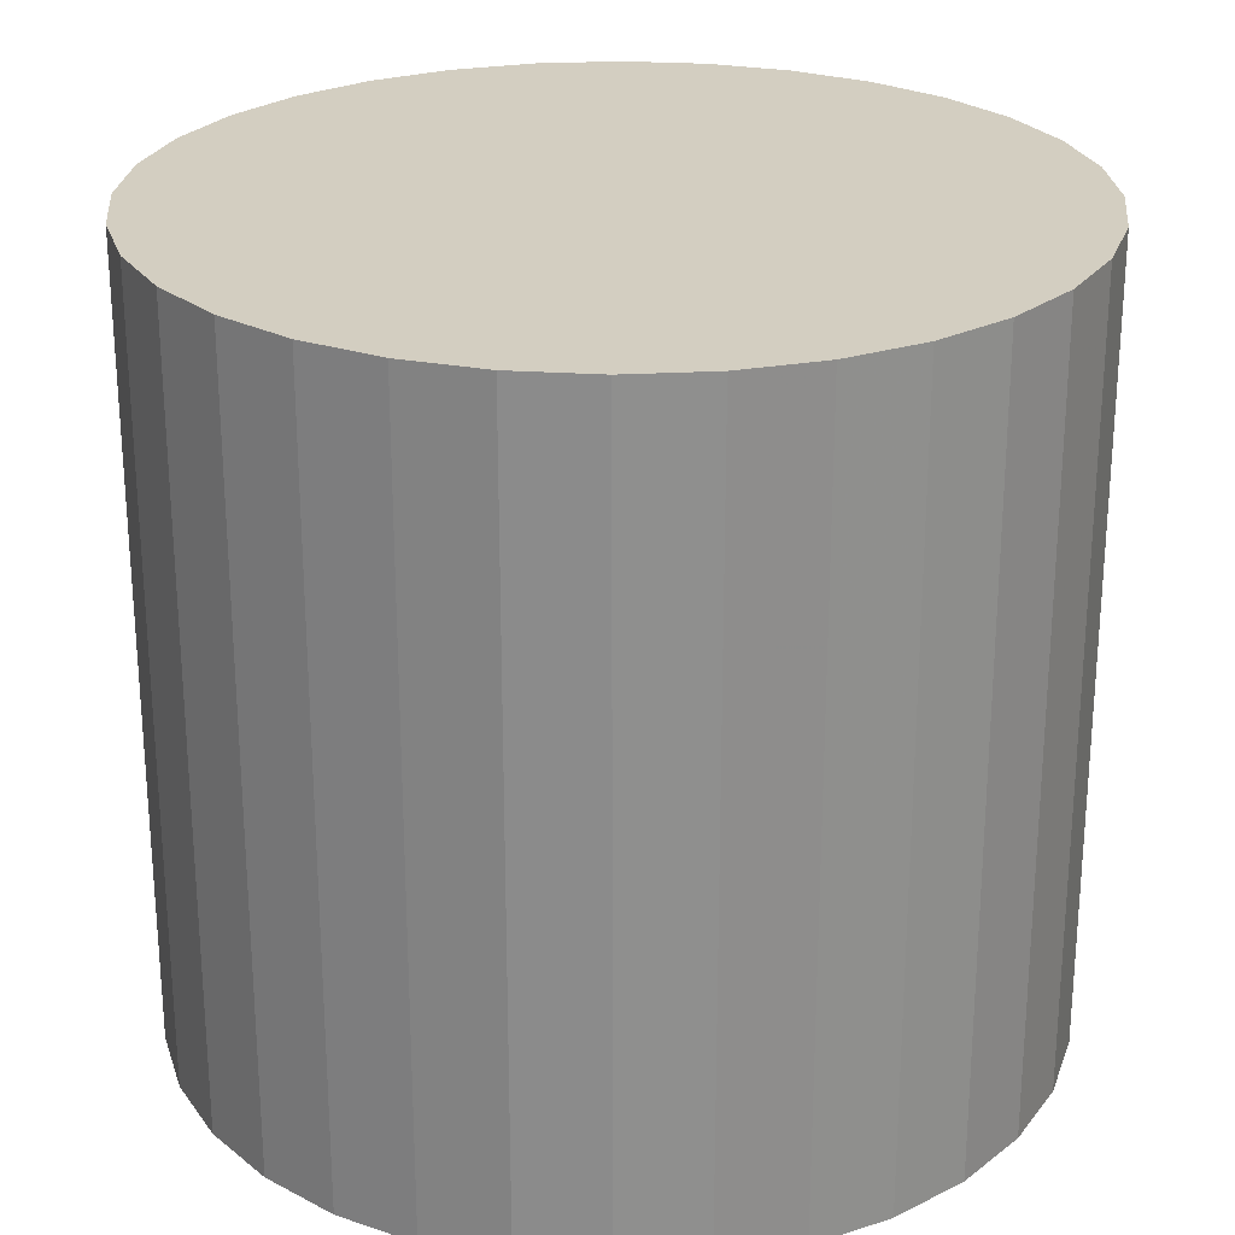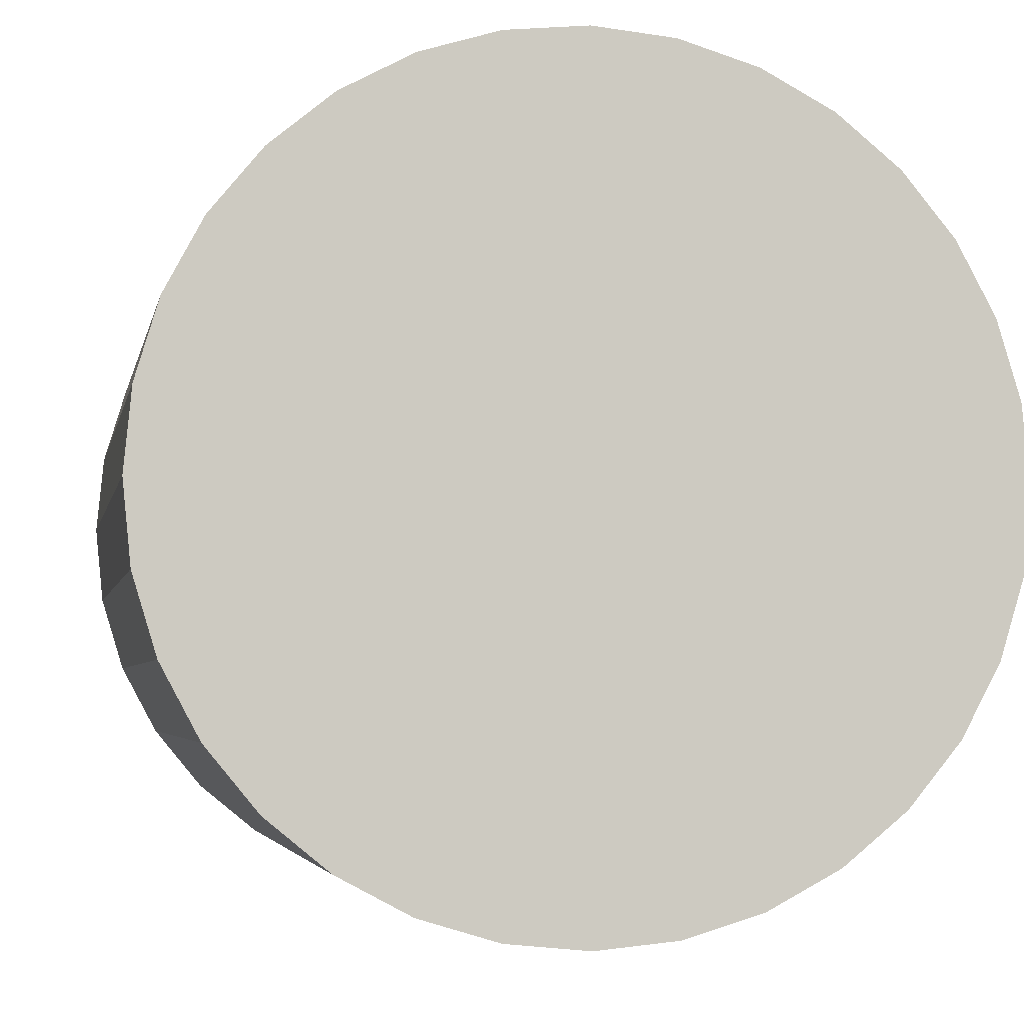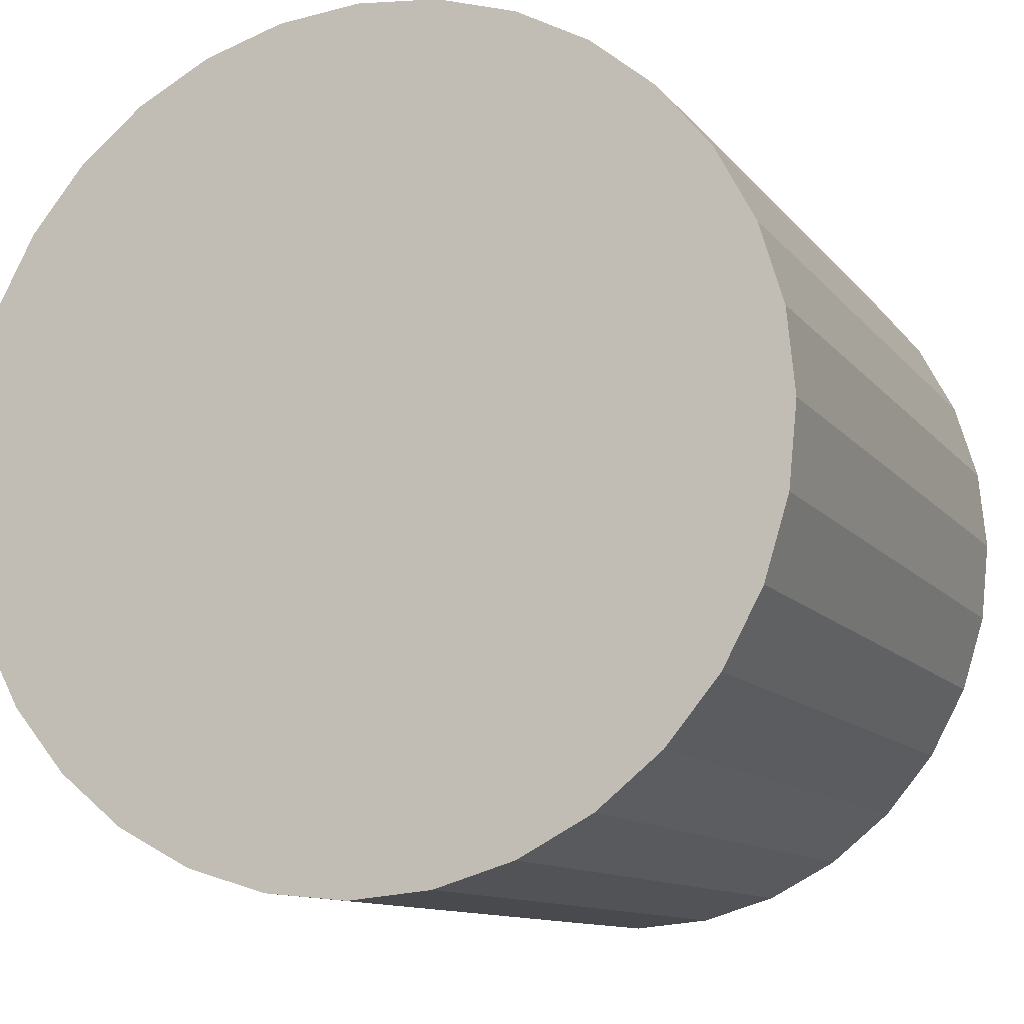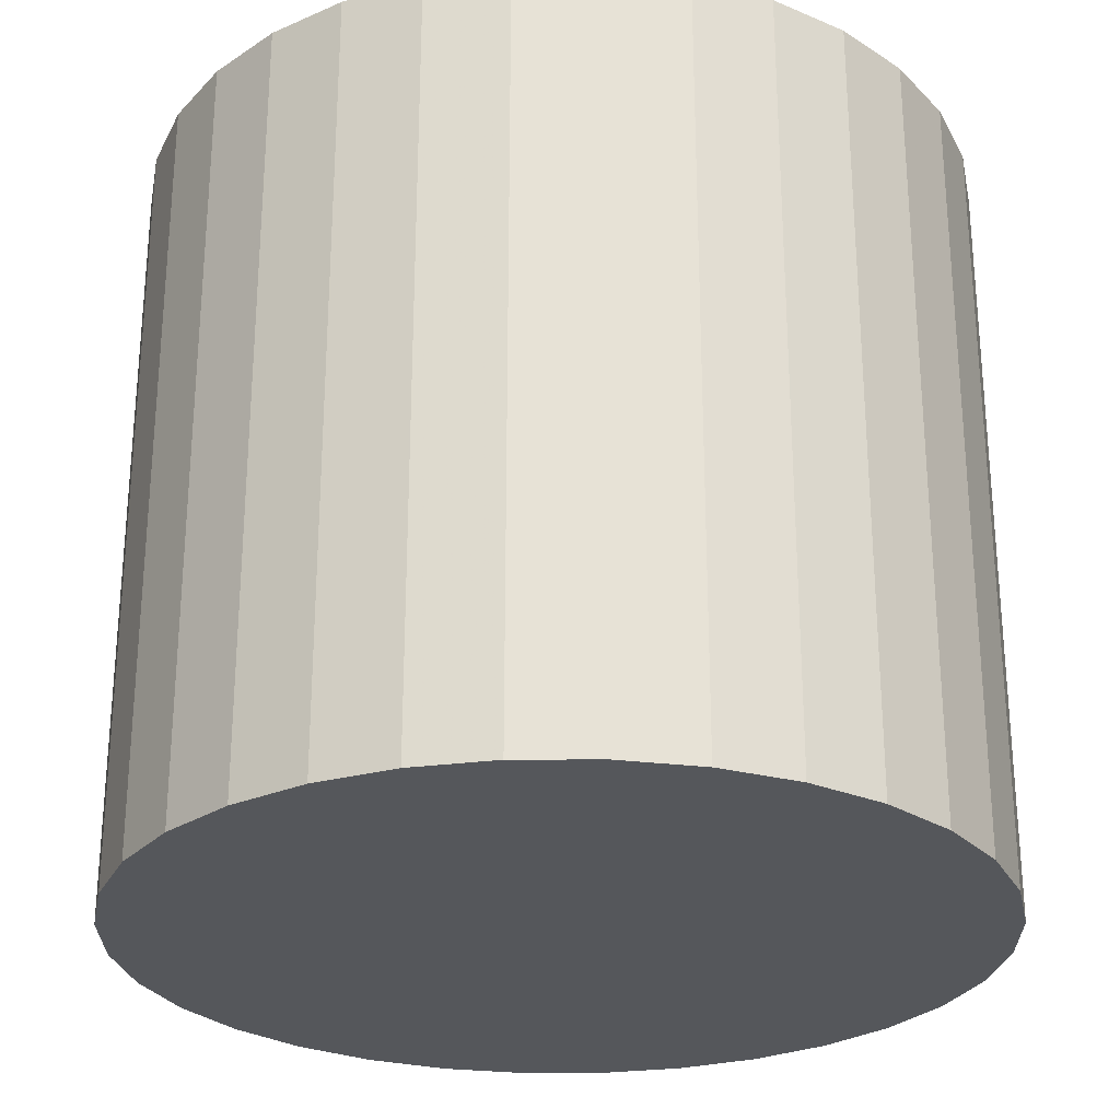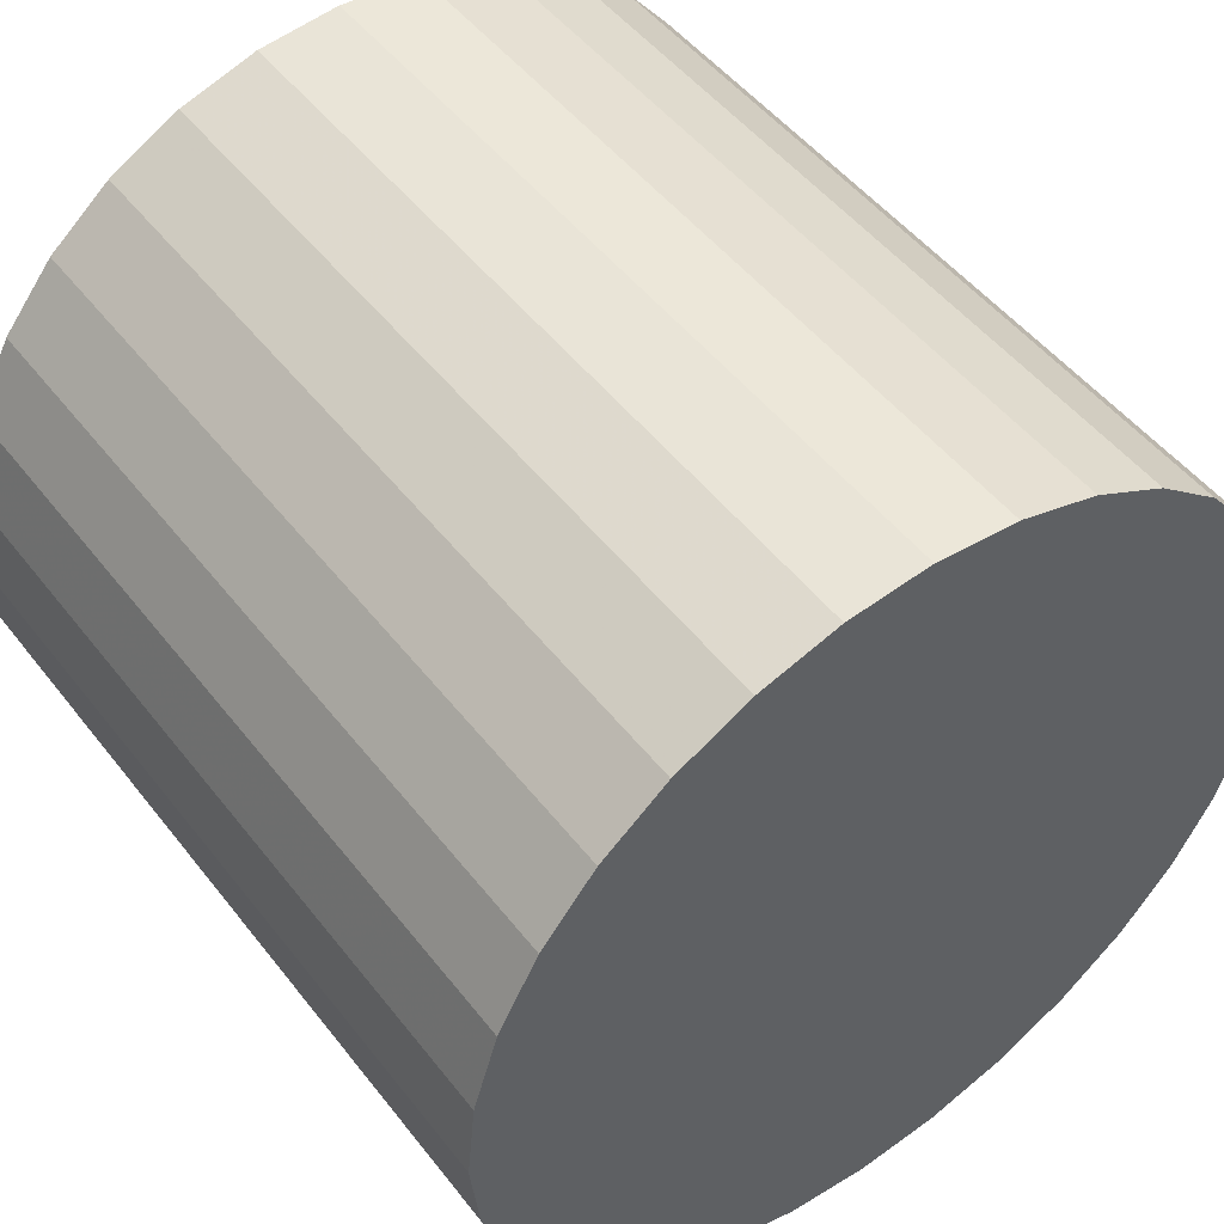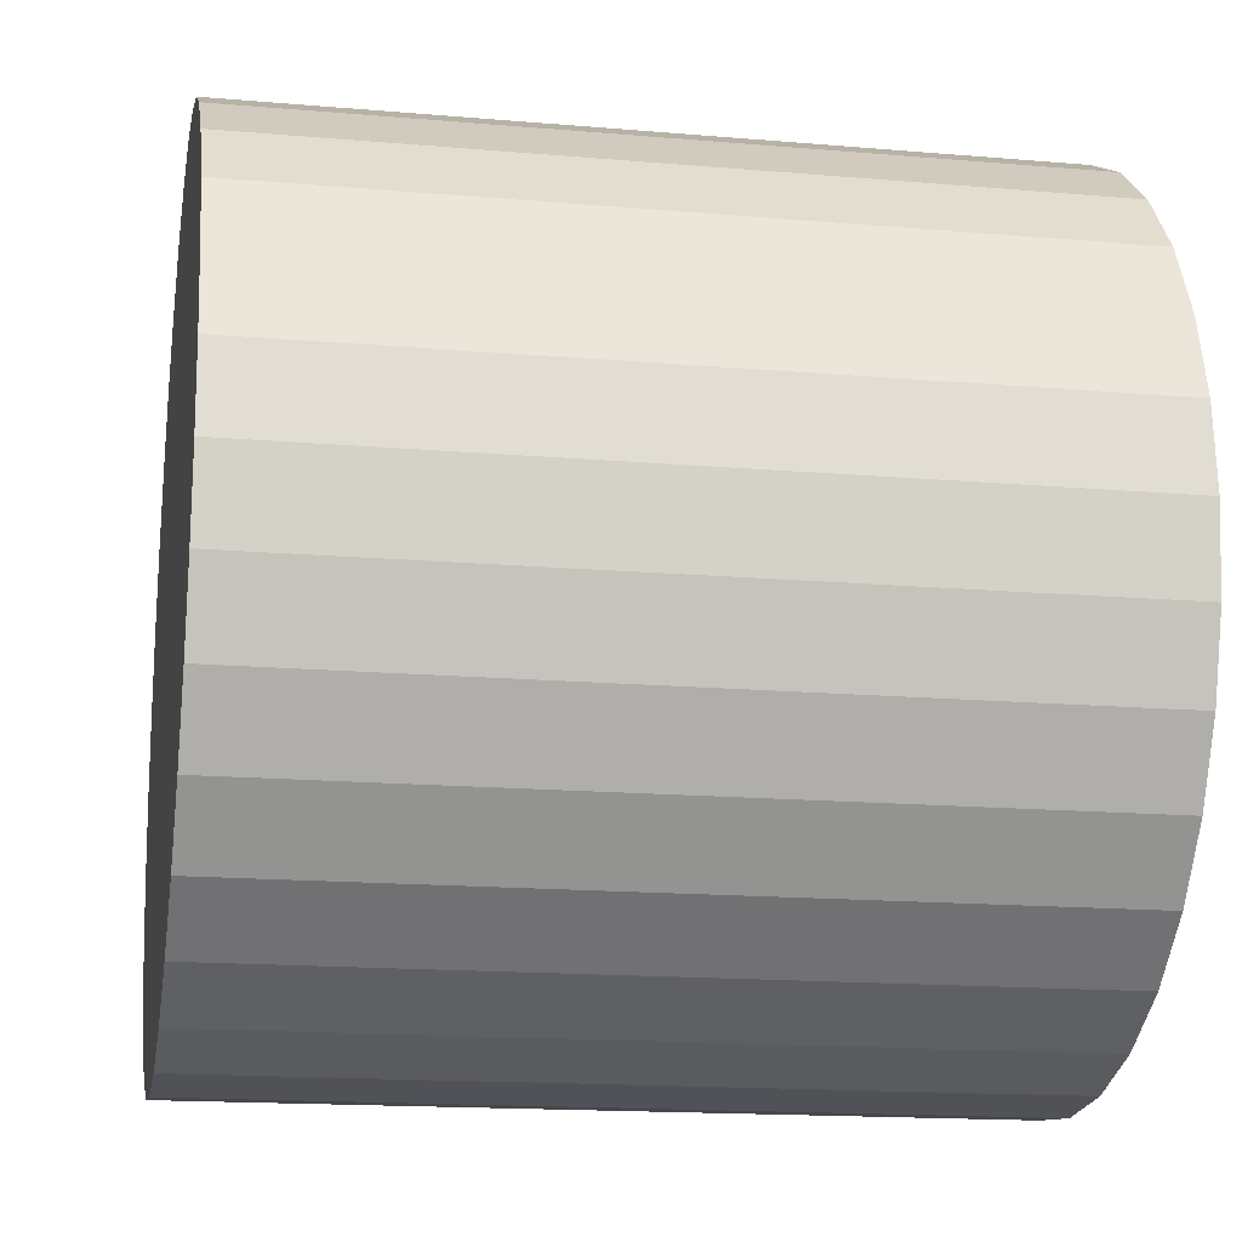
<metadata>
{"format":"obj","ext":"obj","renderer":"f3d","projection":"perspective","resolution":1024,"background":"white","views":[{"elev":25.2,"azim":-78.2,"up":"+Z"},{"elev":-4.0,"azim":169.3,"up":"+Y"},{"elev":-11.0,"azim":-157.9,"up":"+Y"},{"elev":-27.0,"azim":-106.5,"up":"+Z"},{"elev":49.6,"azim":143.7,"up":"+Y"},{"elev":-16.0,"azim":79.8,"up":"+Y"}]}
</metadata>
<code>
v 0 0 -0.02758
v 0.02991 0 -0.02758
v 0.02991 0 0.02758
v 0 0 0.02758
v 0.02933 0.005834 -0.02758
v 0.02933 0.005834 0.02758
v 0.02763 0.01144 -0.02758
v 0.02763 0.01144 0.02758
v 0.02487 0.01661 -0.02758
v 0.02487 0.01661 0.02758
v 0.02115 0.02115 -0.02758
v 0.02115 0.02115 0.02758
v 0.01661 0.02487 -0.02758
v 0.01661 0.02487 0.02758
v 0.01144 0.02763 -0.02758
v 0.01144 0.02763 0.02758
v 0.005834 0.02933 -0.02758
v 0.005834 0.02933 0.02758
v 0 0.02991 -0.02758
v 0 0.02991 0.02758
v -0.005834 0.02933 -0.02758
v -0.005834 0.02933 0.02758
v -0.01144 0.02763 -0.02758
v -0.01144 0.02763 0.02758
v -0.01661 0.02487 -0.02758
v -0.01661 0.02487 0.02758
v -0.02115 0.02115 -0.02758
v -0.02115 0.02115 0.02758
v -0.02487 0.01661 -0.02758
v -0.02487 0.01661 0.02758
v -0.02763 0.01144 -0.02758
v -0.02763 0.01144 0.02758
v -0.02933 0.005834 -0.02758
v -0.02933 0.005834 0.02758
v -0.02991 0 -0.02758
v -0.02991 0 0.02758
v -0.02933 -0.005834 -0.02758
v -0.02933 -0.005834 0.02758
v -0.02763 -0.01144 -0.02758
v -0.02763 -0.01144 0.02758
v -0.02487 -0.01661 -0.02758
v -0.02487 -0.01661 0.02758
v -0.02115 -0.02115 -0.02758
v -0.02115 -0.02115 0.02758
v -0.01661 -0.02487 -0.02758
v -0.01661 -0.02487 0.02758
v -0.01144 -0.02763 -0.02758
v -0.01144 -0.02763 0.02758
v -0.005834 -0.02933 -0.02758
v -0.005834 -0.02933 0.02758
v -0 -0.02991 -0.02758
v -0 -0.02991 0.02758
v 0.005834 -0.02933 -0.02758
v 0.005834 -0.02933 0.02758
v 0.01144 -0.02763 -0.02758
v 0.01144 -0.02763 0.02758
v 0.01661 -0.02487 -0.02758
v 0.01661 -0.02487 0.02758
v 0.02115 -0.02115 -0.02758
v 0.02115 -0.02115 0.02758
v 0.02487 -0.01661 -0.02758
v 0.02487 -0.01661 0.02758
v 0.02763 -0.01144 -0.02758
v 0.02763 -0.01144 0.02758
v 0.02933 -0.005834 -0.02758
v 0.02933 -0.005834 0.02758
f 2 1 5
f 2 5 3
f 3 5 6
f 3 6 4
f 5 1 7
f 5 7 6
f 6 7 8
f 6 8 4
f 7 1 9
f 7 9 8
f 8 9 10
f 8 10 4
f 9 1 11
f 9 11 10
f 10 11 12
f 10 12 4
f 11 1 13
f 11 13 12
f 12 13 14
f 12 14 4
f 13 1 15
f 13 15 14
f 14 15 16
f 14 16 4
f 15 1 17
f 15 17 16
f 16 17 18
f 16 18 4
f 17 1 19
f 17 19 18
f 18 19 20
f 18 20 4
f 19 1 21
f 19 21 20
f 20 21 22
f 20 22 4
f 21 1 23
f 21 23 22
f 22 23 24
f 22 24 4
f 23 1 25
f 23 25 24
f 24 25 26
f 24 26 4
f 25 1 27
f 25 27 26
f 26 27 28
f 26 28 4
f 27 1 29
f 27 29 28
f 28 29 30
f 28 30 4
f 29 1 31
f 29 31 30
f 30 31 32
f 30 32 4
f 31 1 33
f 31 33 32
f 32 33 34
f 32 34 4
f 33 1 35
f 33 35 34
f 34 35 36
f 34 36 4
f 35 1 37
f 35 37 36
f 36 37 38
f 36 38 4
f 37 1 39
f 37 39 38
f 38 39 40
f 38 40 4
f 39 1 41
f 39 41 40
f 40 41 42
f 40 42 4
f 41 1 43
f 41 43 42
f 42 43 44
f 42 44 4
f 43 1 45
f 43 45 44
f 44 45 46
f 44 46 4
f 45 1 47
f 45 47 46
f 46 47 48
f 46 48 4
f 47 1 49
f 47 49 48
f 48 49 50
f 48 50 4
f 49 1 51
f 49 51 50
f 50 51 52
f 50 52 4
f 51 1 53
f 51 53 52
f 52 53 54
f 52 54 4
f 53 1 55
f 53 55 54
f 54 55 56
f 54 56 4
f 55 1 57
f 55 57 56
f 56 57 58
f 56 58 4
f 57 1 59
f 57 59 58
f 58 59 60
f 58 60 4
f 59 1 61
f 59 61 60
f 60 61 62
f 60 62 4
f 61 1 63
f 61 63 62
f 62 63 64
f 62 64 4
f 63 1 65
f 63 65 64
f 64 65 66
f 64 66 4
f 65 1 2
f 65 2 66
f 66 2 3
f 66 3 4

</code>
